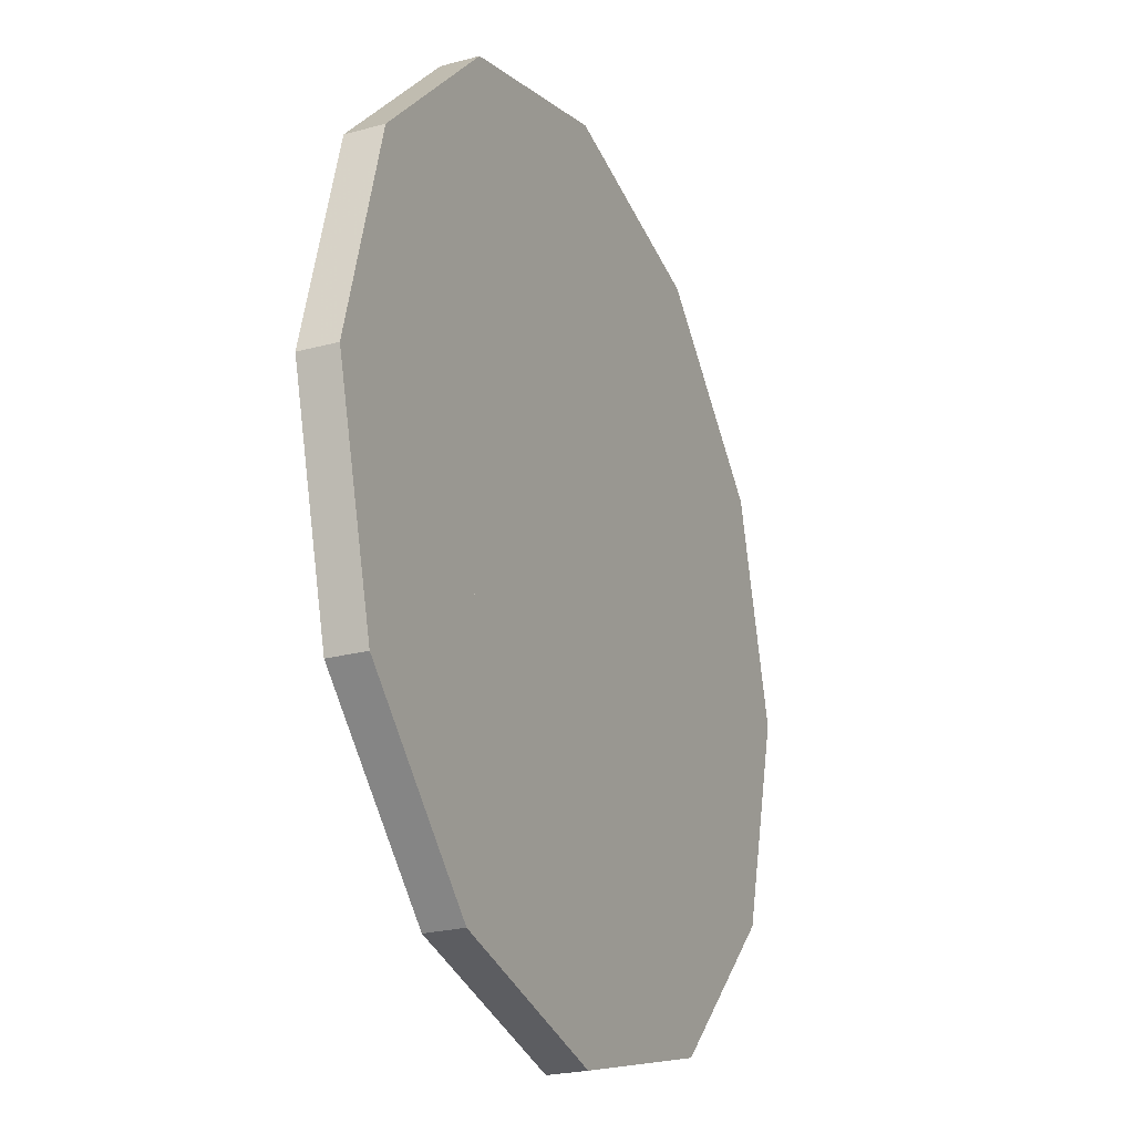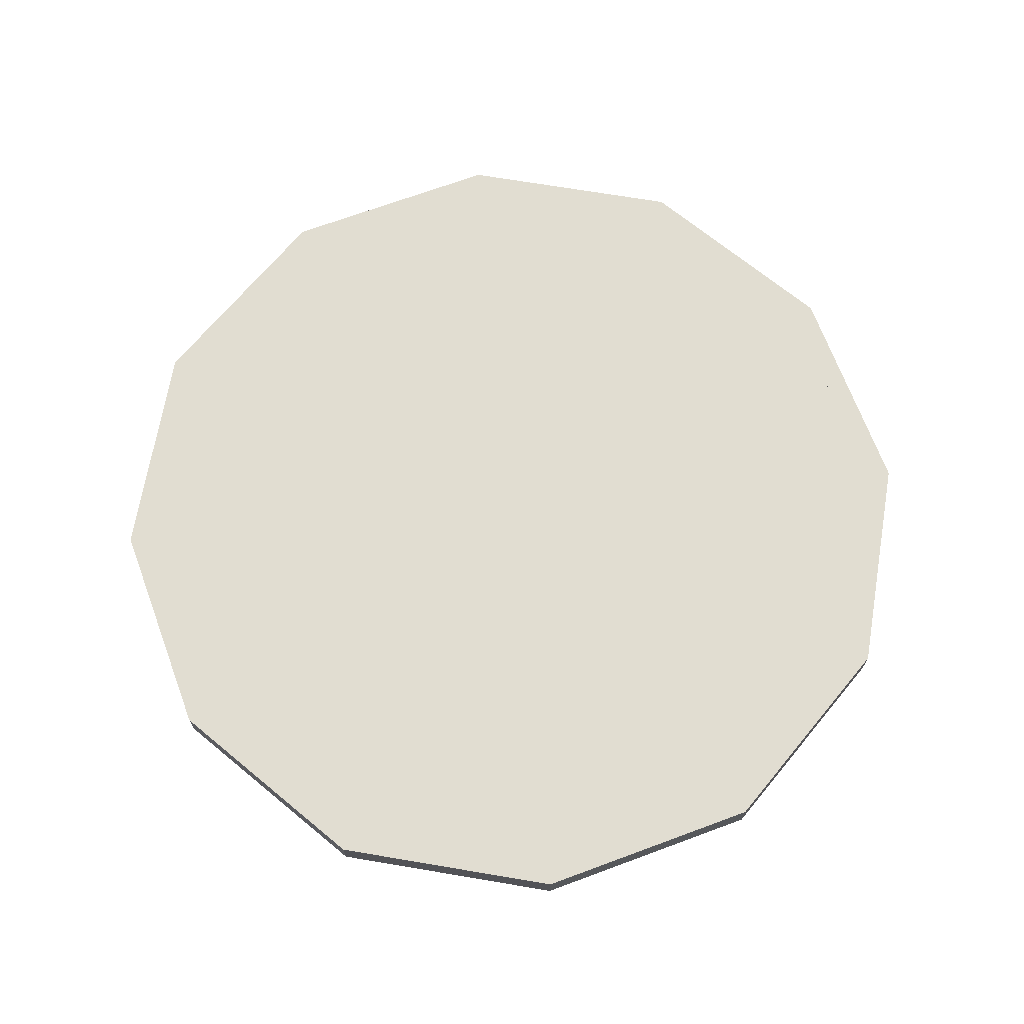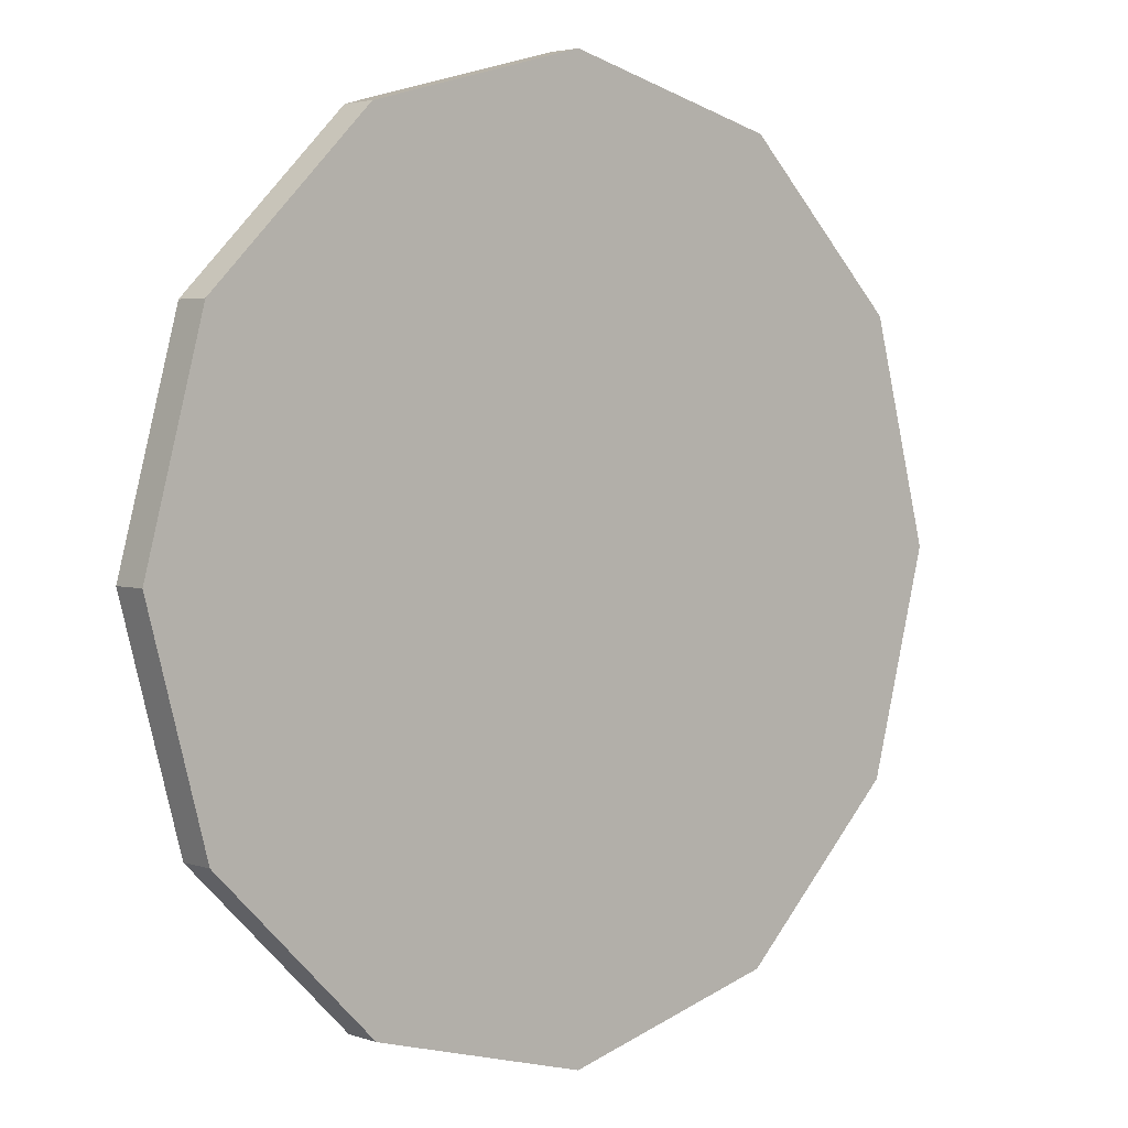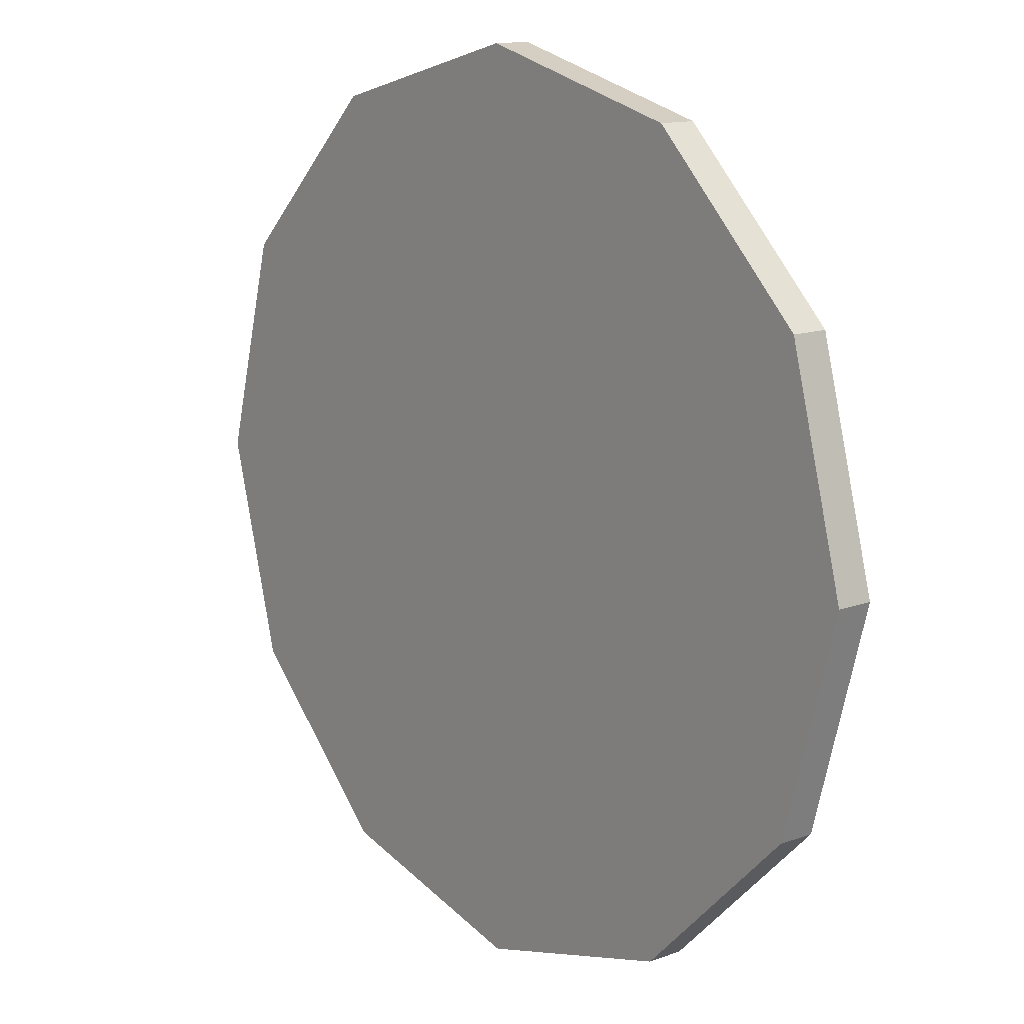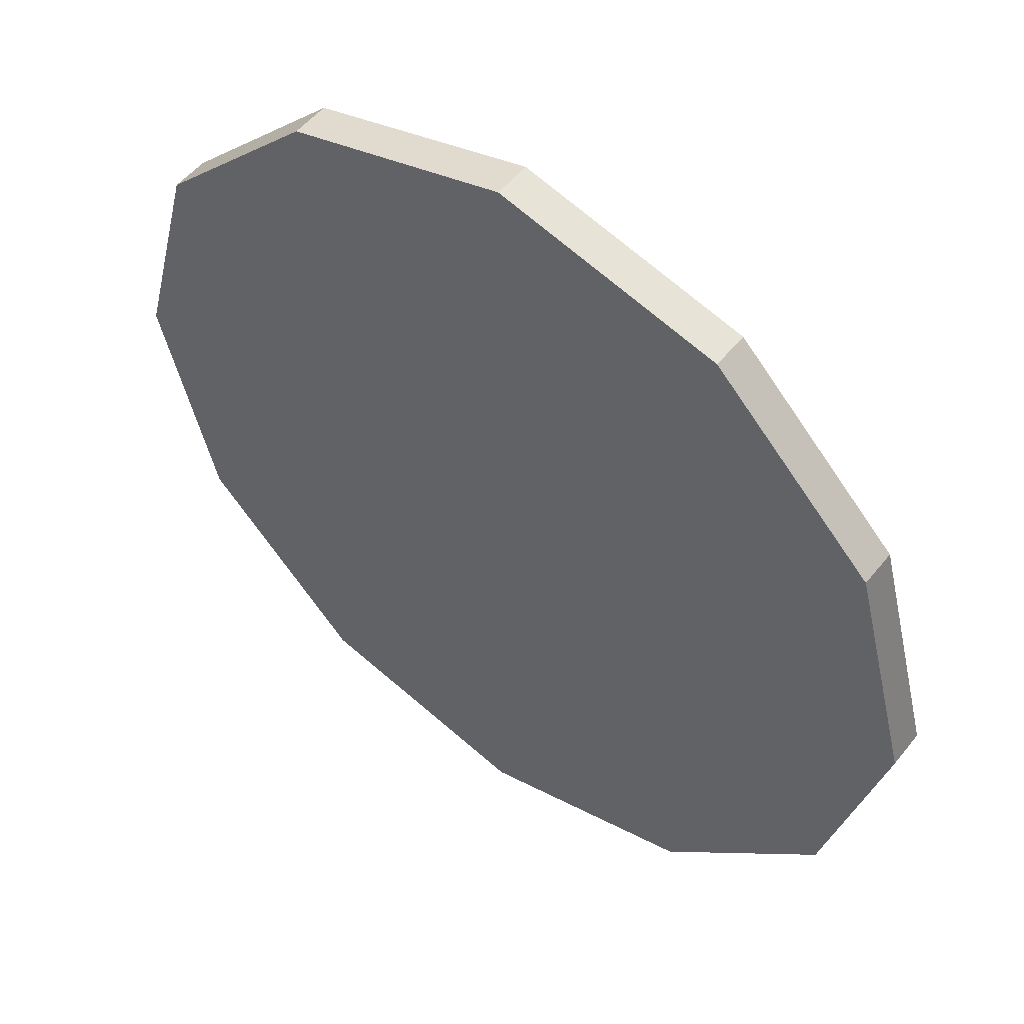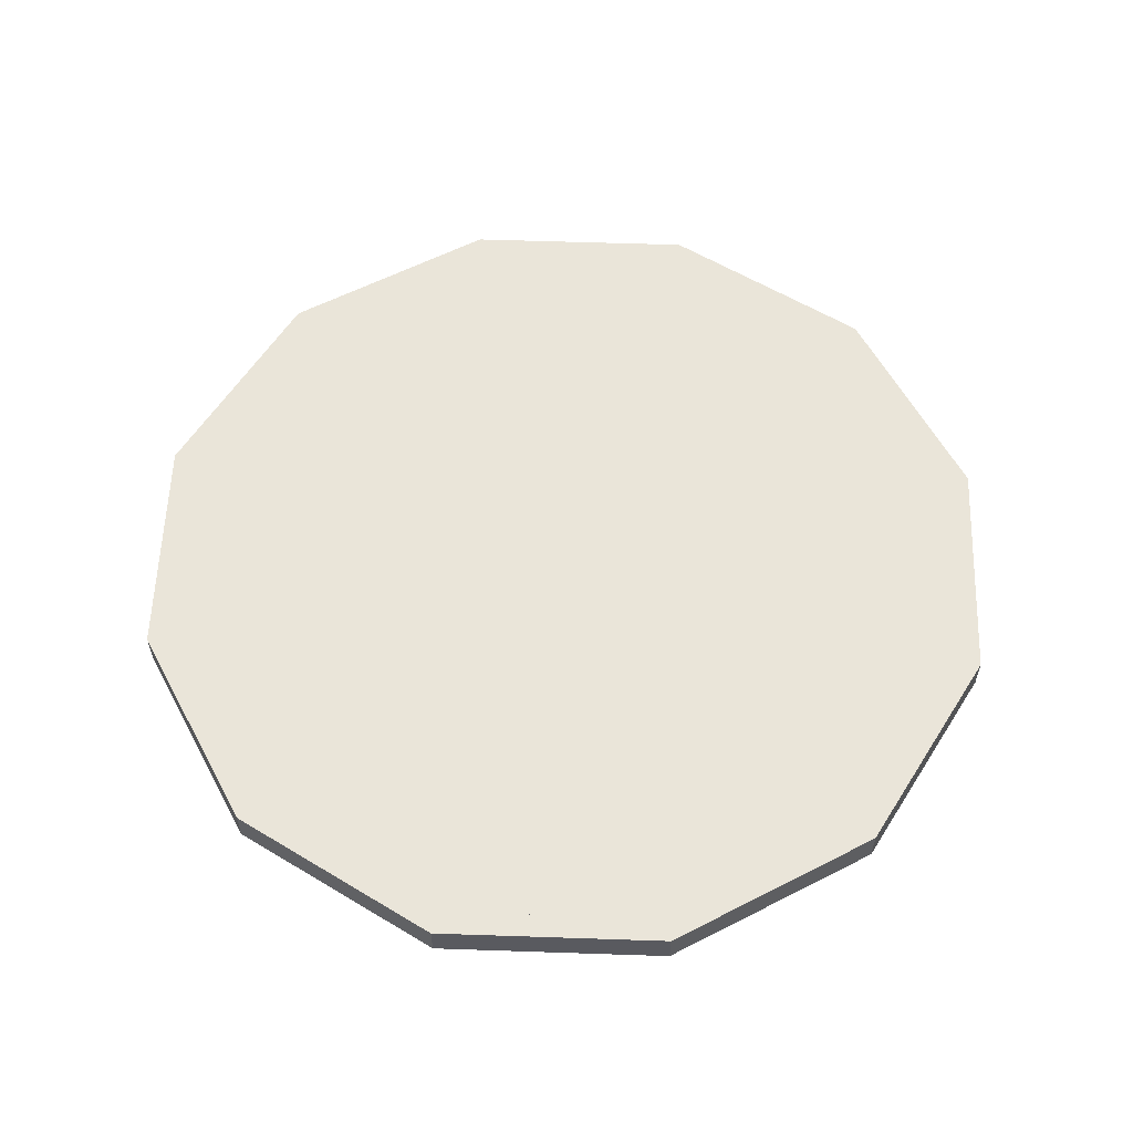
<metadata>
{"format":"obj","ext":"obj","renderer":"f3d","projection":"perspective","resolution":1024,"background":"white","views":[{"elev":-23.6,"azim":-65.6,"up":"+Z"},{"elev":68.9,"azim":-155.4,"up":"+Y"},{"elev":3.5,"azim":138.7,"up":"+Z"},{"elev":13.2,"azim":-129.8,"up":"+Z"},{"elev":52.0,"azim":-142.6,"up":"+Z"},{"elev":58.2,"azim":-43.0,"up":"+Y"}]}
</metadata>
<code>
g
v -0.755 -0.06355 1.308
v 1.801e-08 -0.06355 1.51
v 0.755 -0.06355 1.308
v 1.308 -0.06355 0.755
v 1.51 -0.06355 0
v 1.308 -0.06355 -0.755
v 0.755 -0.06355 -1.308
v -6.6e-08 -0.06355 -1.51
v -3.672e-08 -0.06355 -0.84
v 0.42 -0.06355 -0.7275
v 0.7275 -0.06355 -0.42
v 0.84 -0.06355 0
v 0.7275 -0.06355 0.42
v 0.42 -0.06355 0.7275
v 1.002e-08 -0.06355 0.84
v -0.42 -0.06355 0.7275
v -0.7275 -0.06355 0.42
v -0.84 -0.06355 7.344e-08
v -0.7275 -0.06355 -0.42
v -0.42 -0.06355 -0.7275
v -0.755 -0.06355 -1.308
v -1.308 -0.06355 -0.755
v -1.51 -0.06355 1.32e-07
v -1.308 -0.06355 0.755
v 1.51 0.06355 0
v 1.308 0.06355 -0.755
v 0.755 0.06355 -1.308
v -6.6e-08 0.06355 -1.51
v -0.755 0.06355 -1.308
v -1.308 0.06355 -0.755
v -1.51 0.06355 1.32e-07
v -1.308 0.06355 0.755
v -0.755 0.06355 1.308
v 1.801e-08 0.06355 1.51
v 0.755 0.06355 1.308
v 1.308 0.06355 0.755
v 0.7275 0.06355 -0.42
v 0.84 0.06355 0
v 0.42 0.06355 -0.7275
v -3.672e-08 0.06355 -0.84
v -0.42 0.06355 -0.7275
v -0.7275 0.06355 -0.42
v -0.84 0.06355 7.344e-08
v -0.7275 0.06355 0.42
v -0.42 0.06355 0.7275
v 1.002e-08 0.06355 0.84
v 0.42 0.06355 0.7275
v 0.7275 0.06355 0.42
v -4.021e-08 0.06355 -0.92
v 0.46 0.06355 -0.7967
v 0.7967 0.06355 -0.46
v 0.92 0.06355 0
v 0.7967 0.06355 0.46
v 0.46 0.06355 0.7967
v 1.097e-08 0.06355 0.92
v -0.46 0.06355 0.7967
v -0.7967 0.06355 0.46
v -0.92 0.06355 8.043e-08
v -0.7967 0.06355 -0.46
v -0.46 0.06355 -0.7967
v -0.715 0.06355 1.238
v 1.705e-08 0.06355 1.43
v 0.715 0.06355 1.238
v 1.238 0.06355 0.715
v 1.43 0.06355 0
v 1.238 0.06355 -0.715
v 0.715 0.06355 -1.238
v -6.251e-08 0.06355 -1.43
v -0.715 0.06355 -1.238
v -1.238 0.06355 -0.715
v -1.43 0.06355 1.25e-07
v -1.238 0.06355 0.715
v -0.46 0.00465 0.7967
v 1.097e-08 0.00465 0.92
v 0.46 0.00465 0.7967
v 0.715 0.00465 1.238
v 1.705e-08 0.00465 1.43
v -0.715 0.00465 1.238
v -1.238 0.00465 0.715
v -1.43 0.00465 1.25e-07
v -1.238 0.00465 -0.715
v -0.715 0.00465 -1.238
v -6.251e-08 0.00465 -1.43
v 0.715 0.00465 -1.238
v 1.238 0.00465 -0.715
v 1.43 0.00465 0
v 1.238 0.00465 0.715
v 0.7967 0.00465 0.46
v 0.92 0.00465 0
v 0.7967 0.00465 -0.46
v 0.46 0.00465 -0.7967
v -4.021e-08 0.00465 -0.92
v -0.46 0.00465 -0.7967
v -0.7967 0.00465 -0.46
v -0.92 0.00465 8.043e-08
v -0.7967 0.00465 0.46
g
f 1 24 23 22 21 8 9 20 19 18 17 16 15 14 13 12 11 10 9 8 7 6 5 4 3 2
f 25 5 6 26
f 26 6 7 27
f 27 7 8 28
f 28 8 21 29
f 29 21 22 30
f 30 22 23 31
f 31 23 24 32
f 32 24 1 33
f 33 1 2 34
f 34 2 3 35
f 35 3 4 36
f 36 4 5 25
f 37 11 12 38
f 10 11 37 39
f 9 10 39 40
f 40 41 20 9
f 41 42 19 20
f 18 19 42 43
f 43 44 17 18
f 44 45 16 17
f 45 46 15 16
f 14 15 46 47
f 13 14 47 48
f 48 38 12 13
f 49 60 59 58 57 56 55 54 53 48 47 46 45 44 43 42 41 40 39 37 38 48 53 52 51 50
f 28 29 30 31 32 33 61 72 71 70 69 68 67 66 65 64 63 62 61 33 34 35 36 25 26 27
f 73 96 95 94 93 92 91 90 89 88 75 76 87 86 85 84 83 82 81 80 79 78 77 76 75 74
f 65 66 85 86
f 84 85 66 67
f 83 84 67 68
f 82 83 68 69
f 69 70 81 82
f 80 81 70 71
f 79 80 71 72
f 61 78 79 72
f 77 78 61 62
f 76 77 62 63
f 87 76 63 64
f 64 65 86 87
f 51 52 89 90
f 50 51 90 91
f 92 49 50 91
f 60 49 92 93
f 59 60 93 94
f 94 95 58 59
f 95 96 57 58
f 96 73 56 57
f 74 55 56 73
f 74 75 54 55
f 75 88 53 54
f 52 53 88 89

</code>
